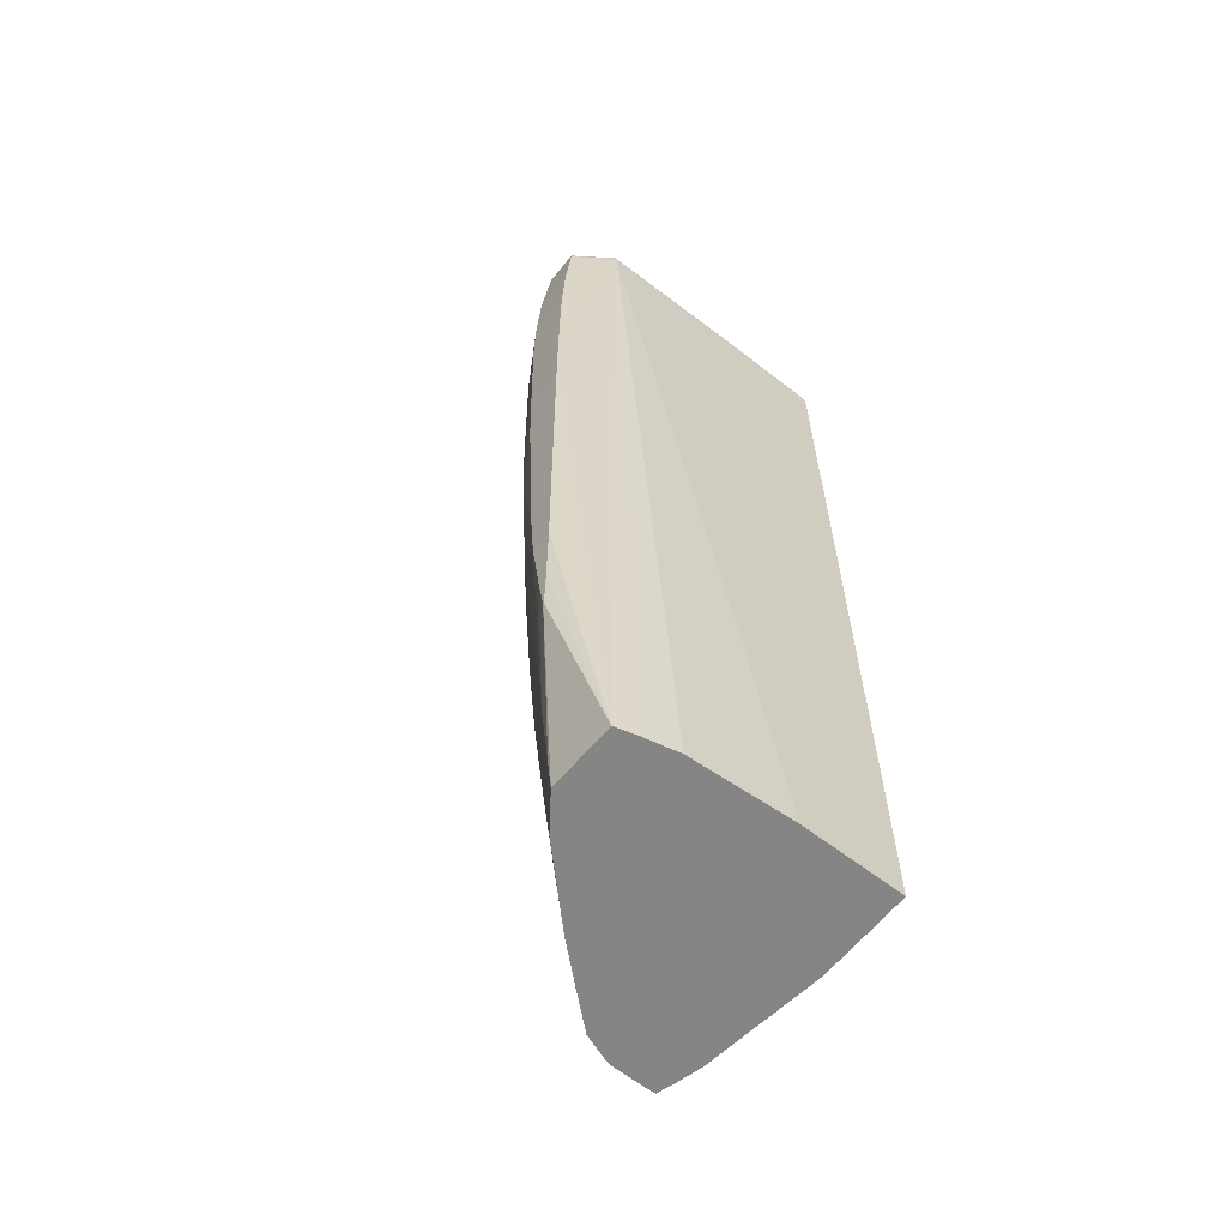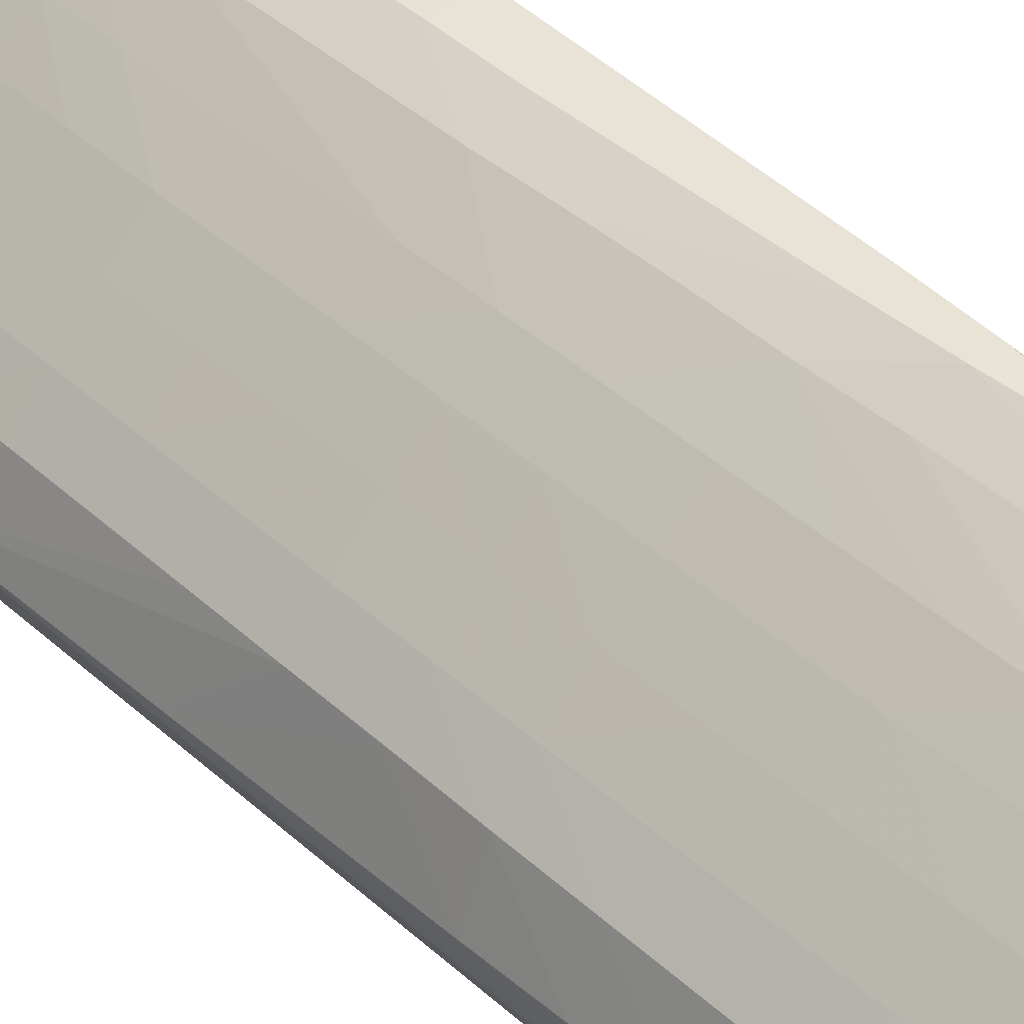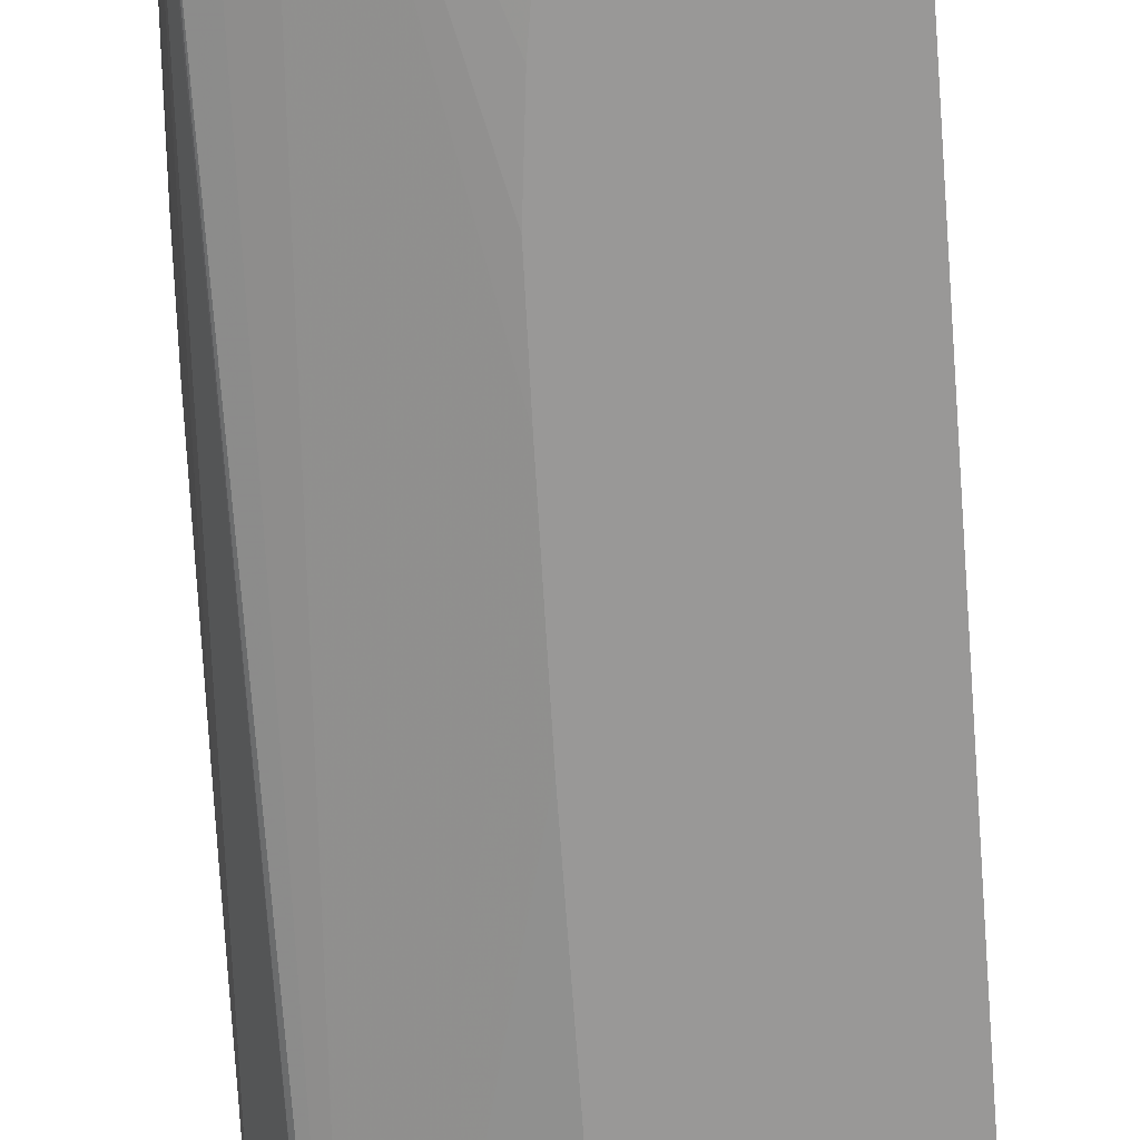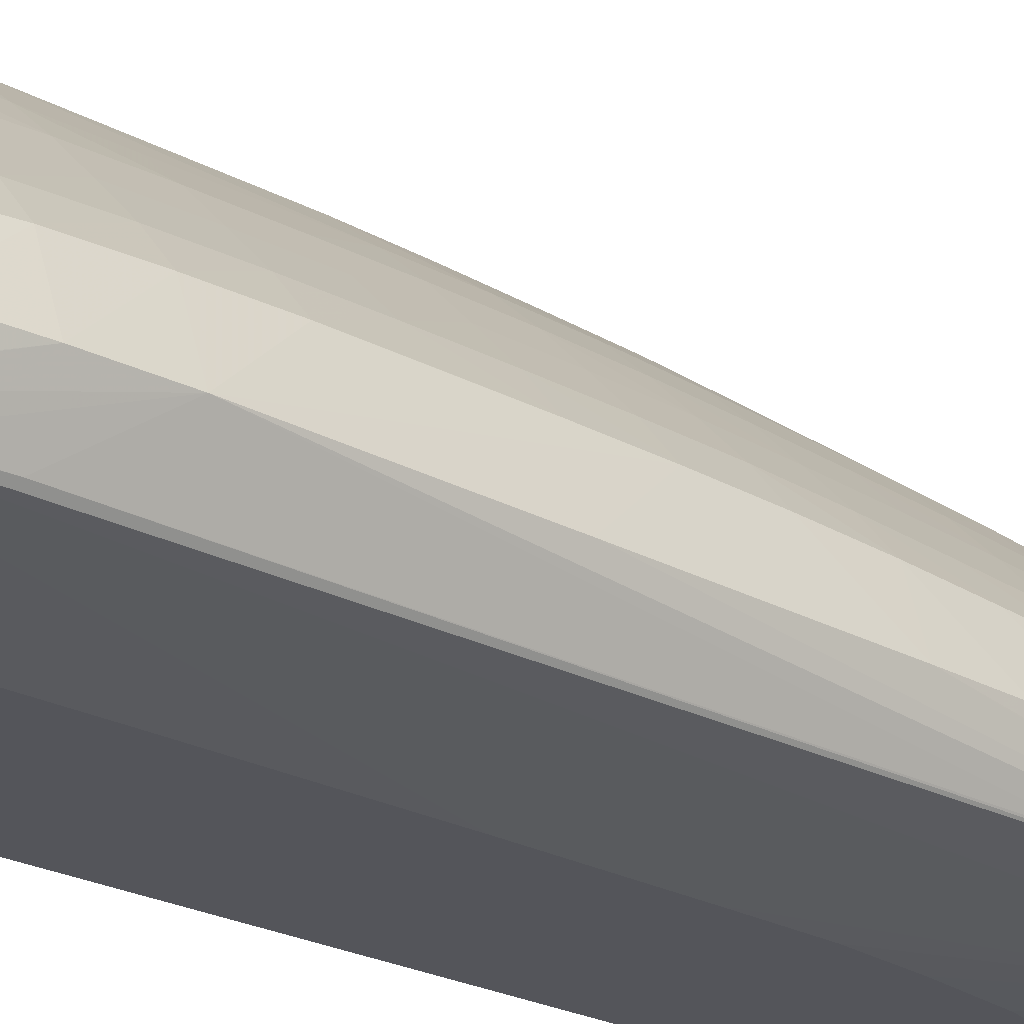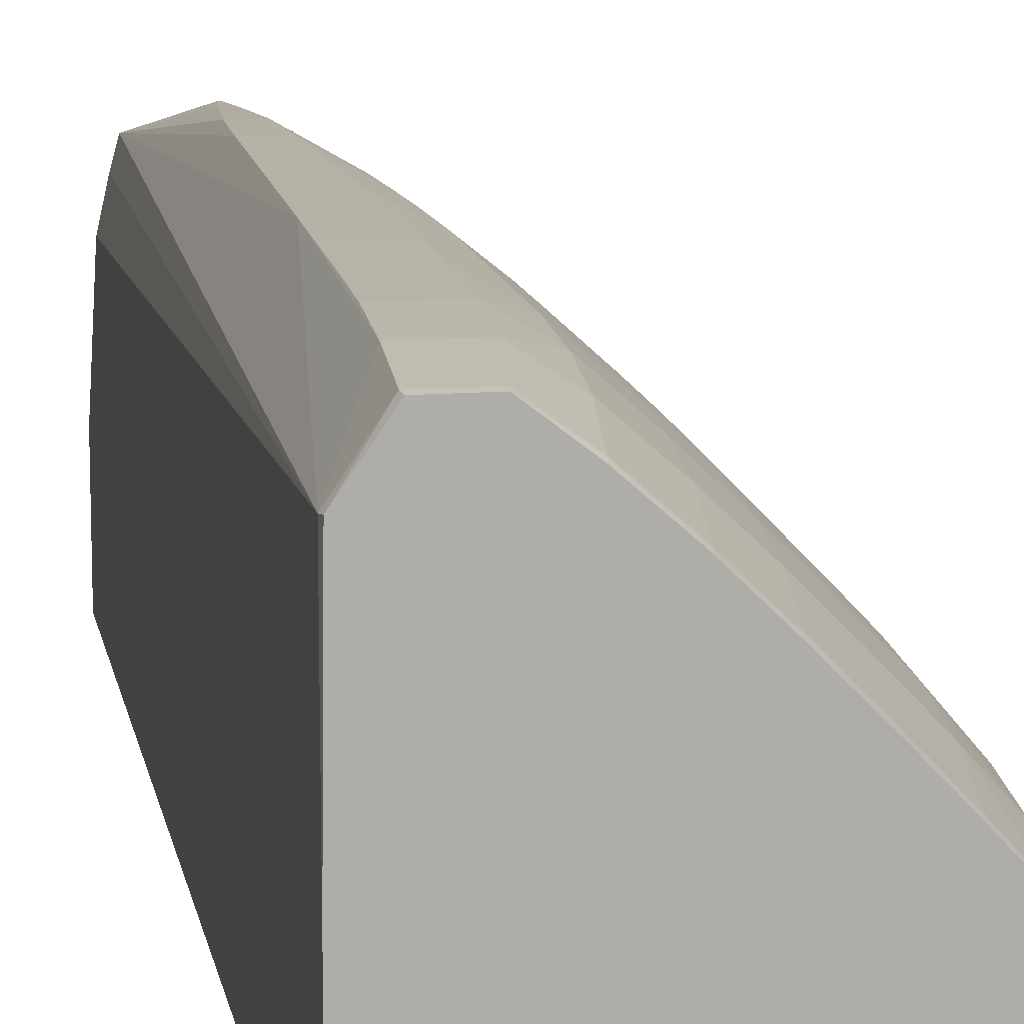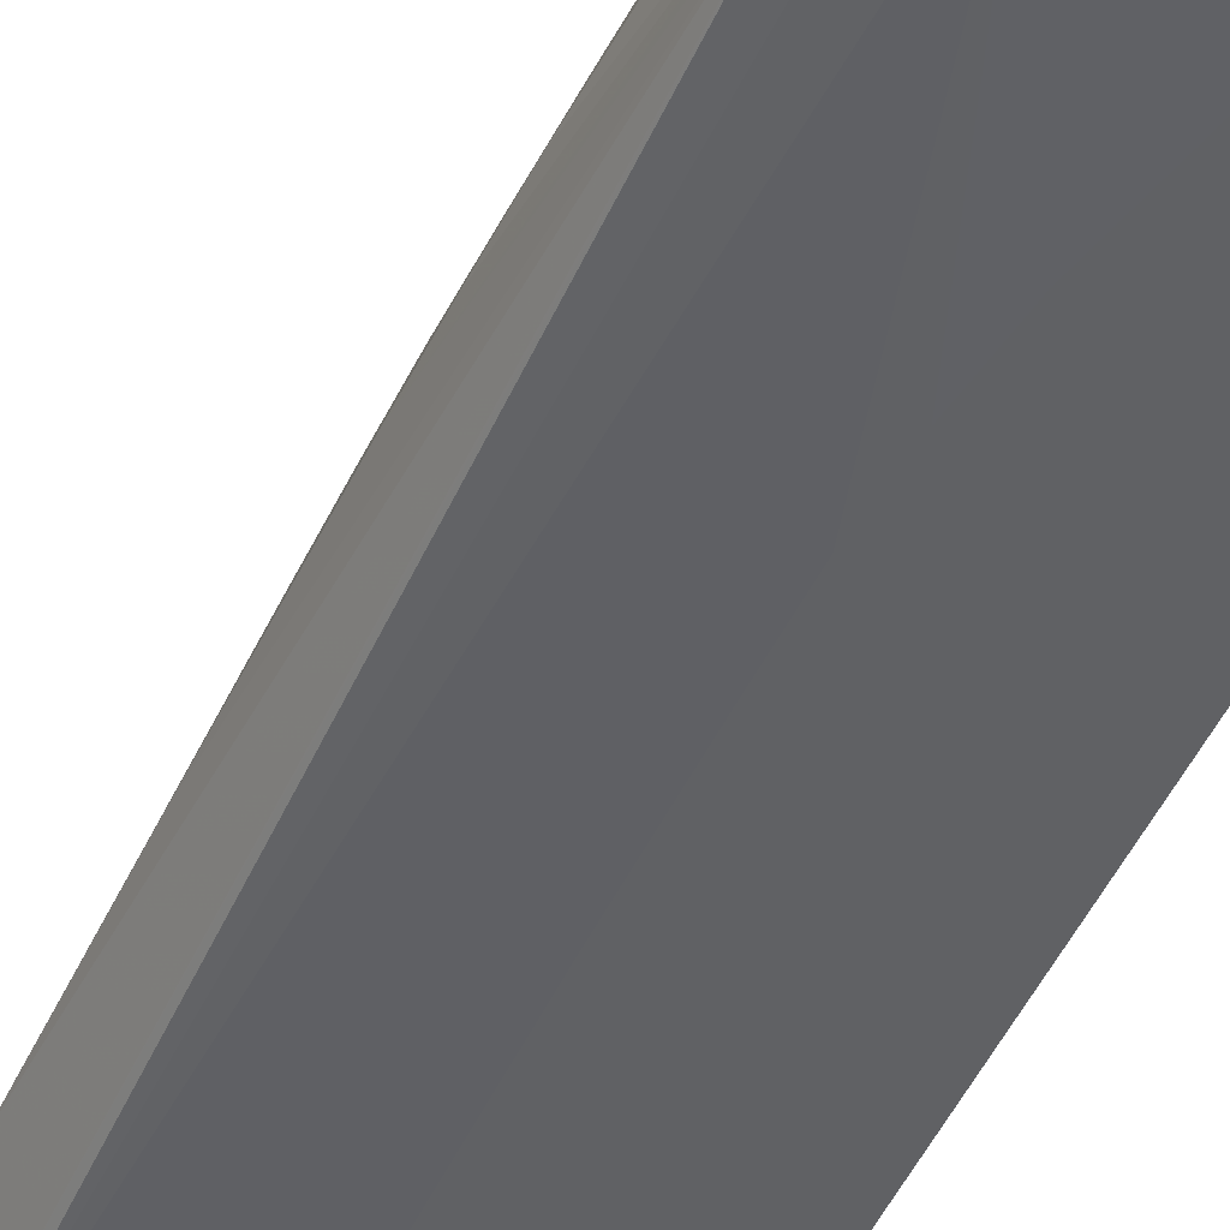
<metadata>
{"format":"obj","ext":"obj","renderer":"f3d","projection":"perspective","resolution":1024,"background":"white","views":[{"elev":-61.8,"azim":-128.3,"up":"+Z"},{"elev":40.4,"azim":138.7,"up":"+Y"},{"elev":-68.7,"azim":-175.5,"up":"+Y"},{"elev":-24.9,"azim":50.1,"up":"+Y"},{"elev":13.0,"azim":-9.9,"up":"+Y"},{"elev":-46.8,"azim":157.5,"up":"+Y"}]}
</metadata>
<code>
v 0.05217 0.04789 -0.005136
v 0.05217 0.05426 -0.005136
v 0.05793 0.04789 -0.005136
v 0.05217 0.04789 0.05355
v 0.05254 0.06066 -0.005136
v 0.05217 0.05597 0.005003
v 0.06553 0.04882 -0.005136
v 0.0604 0.04789 0.004635
v 0.05957 0.04789 0.05355
v 0.05217 0.05572 0.05355
v 0.05301 0.06276 -0.005136
v 0.05221 0.06458 0.05316
v 0.05217 0.05608 0.005652
v 0.06156 0.04789 0.01712
v 0.06144 0.04789 0.0125
v 0.06102 0.04789 0.008679
v 0.06716 0.04924 -0.005136
v 0.06885 0.04928 0.05355
v 0.06058 0.04789 0.05319
v 0.05228 0.06463 0.05355
v 0.05217 0.05614 0.05317
v 0.05336 0.06405 -0.005136
v 0.05217 0.05763 0.02884
v 0.05217 0.05756 0.04497
v 0.05217 0.05711 0.04921
v 0.05217 0.05626 0.05305
v 0.0539 0.06711 0.05316
v 0.0541 0.06735 0.04911
v 0.05441 0.06738 0.03294
v 0.05217 0.05647 0.008679
v 0.05217 0.05656 0.009684
v 0.05217 0.057 0.01425
v 0.05217 0.05739 0.0222
v 0.06172 0.04789 0.02485
v 0.06827 0.04958 -0.005136
v 0.06832 0.04956 -0.003453
v 0.06901 0.04958 0.04507
v 0.06888 0.04932 0.05316
v 0.07038 0.05245 0.04507
v 0.07018 0.05245 0.04911
v 0.06957 0.05211 0.05355
v 0.06093 0.04789 0.0529
v 0.06157 0.04789 0.04937
v 0.0616 0.04789 0.04911
v 0.06182 0.04789 0.04507
v 0.06182 0.04789 0.03698
v 0.06173 0.04789 0.0253
v 0.05397 0.06707 0.05355
v 0.0547 0.06707 0.01677
v 0.05481 0.06697 0.01272
v 0.05513 0.06676 0.008679
v 0.05539 0.06662 0.006272
v 0.05757 0.06415 -0.005136
v 0.05622 0.06711 0.05316
v 0.05669 0.06735 0.04911
v 0.05424 0.06744 0.04507
v 0.05431 0.06744 0.04103
v 0.05437 0.06741 0.03698
v 0.05688 0.06738 0.03294
v 0.06827 0.05058 -0.005136
v 0.0693 0.05245 0.008679
v 0.06952 0.05245 0.01272
v 0.0697 0.05245 0.01677
v 0.06853 0.04963 0.008679
v 0.07009 0.05245 0.02889
v 0.07043 0.05245 0.04103
v 0.06898 0.04949 0.04911
v 0.06892 0.05614 0.04507
v 0.06899 0.05623 0.04103
v 0.06875 0.05588 0.04911
v 0.06968 0.05245 0.05316
v 0.06958 0.05248 0.05355
v 0.05615 0.06707 0.05355
v 0.0564 0.06707 0.01677
v 0.05615 0.06697 0.01272
v 0.05574 0.06676 0.008679
v 0.05545 0.06662 0.006272
v 0.05891 0.06318 -0.005136
v 0.05744 0.06447 -0.003453
v 0.05824 0.06556 0.05316
v 0.05871 0.06601 0.04911
v 0.05895 0.06623 0.04507
v 0.05693 0.06744 0.04507
v 0.05701 0.06744 0.04103
v 0.05694 0.06741 0.03698
v 0.05888 0.06624 0.02889
v 0.05686 0.0673 0.02889
v 0.06823 0.0525 -0.005136
v 0.06868 0.05245 0.0005911
v 0.06899 0.05245 0.004635
v 0.06812 0.05518 0.004635
v 0.06831 0.05543 0.008679
v 0.06849 0.05566 0.01272
v 0.06866 0.05586 0.01677
v 0.06877 0.05603 0.02081
v 0.06887 0.05613 0.02485
v 0.06892 0.05619 0.02889
v 0.069 0.05626 0.03698
v 0.06722 0.05816 0.04507
v 0.06731 0.05825 0.04103
v 0.06733 0.05828 0.03698
v 0.06698 0.0579 0.04911
v 0.06834 0.05537 0.05316
v 0.06828 0.05531 0.05355
v 0.05818 0.06548 0.05355
v 0.05871 0.0662 0.02485
v 0.05854 0.0661 0.02081
v 0.05842 0.06594 0.01677
v 0.05817 0.06577 0.01272
v 0.05744 0.06497 0.0005911
v 0.05959 0.06268 -0.005136
v 0.05973 0.06281 -0.003453
v 0.06005 0.0631 0.0005911
v 0.06043 0.06348 0.05355
v 0.0605 0.06354 0.05316
v 0.06097 0.06399 0.04911
v 0.0612 0.06421 0.04507
v 0.06131 0.06428 0.04103
v 0.05903 0.0663 0.04103
v 0.06129 0.06422 0.02889
v 0.06122 0.06418 0.02485
v 0.06751 0.05436 -0.005136
v 0.06769 0.05465 -0.002453
v 0.06788 0.05489 0.0005911
v 0.06825 0.0528 -0.003666
v 0.06637 0.0572 0.004635
v 0.06661 0.05746 0.008679
v 0.0668 0.05768 0.01272
v 0.06698 0.05788 0.01677
v 0.06713 0.05805 0.02081
v 0.06721 0.05815 0.02485
v 0.06727 0.05821 0.02889
v 0.06731 0.05826 0.03294
v 0.06895 0.05624 0.03294
v 0.0652 0.06025 0.04507
v 0.06496 0.06002 0.04911
v 0.06529 0.06036 0.04103
v 0.06531 0.06039 0.03698
v 0.06529 0.06037 0.03294
v 0.06449 0.05954 0.05316
v 0.06651 0.0574 0.05316
v 0.06644 0.05733 0.05355
v 0.06111 0.06407 0.02081
v 0.06096 0.06392 0.01677
v 0.06078 0.06374 0.01272
v 0.06058 0.06356 0.008679
v 0.06034 0.06335 0.004635
v 0.0602 0.06209 -0.005136
v 0.06175 0.06083 -0.003453
v 0.06207 0.06115 0.0005911
v 0.06236 0.06143 0.004635
v 0.06245 0.06149 0.05355
v 0.06252 0.06156 0.05316
v 0.06299 0.06204 0.04911
v 0.06322 0.06227 0.04507
v 0.06333 0.06238 0.04103
v 0.06335 0.06241 0.03698
v 0.06133 0.06424 0.03698
v 0.06333 0.06239 0.03294
v 0.06331 0.06236 0.02889
v 0.06324 0.06231 0.02485
v 0.06749 0.05441 -0.005136
v 0.06611 0.05691 0.0005911
v 0.06613 0.0562 -0.003666
v 0.06408 0.05912 0.0005911
v 0.06435 0.05941 0.004635
v 0.06459 0.05965 0.008679
v 0.06478 0.05985 0.01272
v 0.06496 0.06003 0.01677
v 0.0651 0.06018 0.02081
v 0.06519 0.06028 0.02485
v 0.06525 0.06034 0.02889
v 0.06442 0.05947 0.05355
v 0.06313 0.0622 0.02081
v 0.06298 0.06205 0.01677
v 0.0628 0.06187 0.01272
v 0.0626 0.06168 0.008679
v 0.06298 0.05934 -0.005136
v 0.06379 0.05881 -0.003453
v 0.06568 0.05644 -0.005136
v 0.06451 0.05773 -0.005136
v 0.06365 0.05867 -0.005136
f 1 2 5
f 1 5 11
f 1 11 22
f 1 22 53
f 1 53 78
f 1 78 111
f 1 111 148
f 1 148 178
f 1 178 182
f 1 182 181
f 1 181 180
f 1 180 162
f 1 162 122
f 1 122 88
f 1 88 60
f 1 60 35
f 1 35 17
f 1 17 7
f 1 7 3
f 1 3 8
f 1 8 16
f 1 16 15
f 1 15 14
f 1 14 34
f 1 34 47
f 1 47 46
f 1 46 45
f 1 45 44
f 1 44 43
f 1 43 42
f 1 42 19
f 1 19 9
f 1 9 4
f 1 4 10
f 1 10 21
f 1 21 26
f 1 26 25
f 1 25 24
f 1 24 23
f 1 23 33
f 1 33 32
f 1 32 31
f 1 31 30
f 1 30 13
f 1 13 6
f 1 6 2
f 2 6 5
f 3 7 8
f 4 9 18
f 4 18 41
f 4 41 72
f 4 72 104
f 4 104 142
f 4 142 173
f 4 173 152
f 4 152 114
f 4 114 105
f 4 105 73
f 4 73 48
f 4 48 20
f 4 20 10
f 5 6 12
f 5 12 11
f 6 13 12
f 7 14 15
f 7 15 16
f 7 16 8
f 7 17 18
f 7 18 14
f 9 19 18
f 10 20 12
f 10 12 21
f 11 12 22
f 12 23 24
f 12 24 25
f 12 25 26
f 12 26 21
f 12 20 27
f 12 27 28
f 12 28 29
f 12 29 22
f 12 13 30
f 12 30 31
f 12 31 32
f 12 32 33
f 12 33 23
f 14 18 34
f 17 35 36
f 17 36 18
f 18 37 38
f 18 38 39
f 18 39 40
f 18 40 41
f 18 19 42
f 18 42 43
f 18 43 44
f 18 44 45
f 18 45 46
f 18 46 47
f 18 47 34
f 18 36 37
f 20 48 27
f 22 49 50
f 22 50 51
f 22 51 52
f 22 52 53
f 22 29 49
f 27 48 73
f 27 73 54
f 27 54 55
f 27 55 28
f 28 55 83
f 28 83 56
f 28 56 29
f 29 56 57
f 29 57 58
f 29 58 85
f 29 85 59
f 29 59 74
f 29 74 49
f 35 60 61
f 35 61 62
f 35 62 63
f 35 63 36
f 36 64 37
f 36 63 65
f 36 65 66
f 36 66 64
f 37 66 67
f 37 67 38
f 37 64 66
f 38 67 66
f 38 66 39
f 39 68 40
f 39 66 69
f 39 69 68
f 40 68 70
f 40 70 71
f 40 71 41
f 41 71 72
f 49 74 75
f 49 75 50
f 50 75 76
f 50 76 51
f 51 76 77
f 51 77 52
f 52 77 53
f 53 77 79
f 53 79 78
f 54 73 80
f 54 80 81
f 54 81 55
f 55 81 82
f 55 82 83
f 56 83 84
f 56 84 57
f 57 84 85
f 57 85 58
f 59 86 87
f 59 87 74
f 59 85 86
f 60 88 89
f 60 89 90
f 60 90 61
f 61 90 91
f 61 91 92
f 61 92 93
f 61 93 94
f 61 94 62
f 62 94 63
f 63 94 95
f 63 95 65
f 65 95 96
f 65 96 66
f 66 96 97
f 66 97 98
f 66 98 69
f 68 99 70
f 68 69 100
f 68 100 99
f 69 98 101
f 69 101 100
f 70 99 102
f 70 102 103
f 70 103 71
f 71 103 104
f 71 104 72
f 73 105 80
f 74 106 107
f 74 107 108
f 74 108 75
f 74 87 106
f 75 108 109
f 75 109 110
f 75 110 76
f 76 110 77
f 77 110 79
f 78 79 112
f 78 112 111
f 79 110 113
f 79 113 112
f 80 105 114
f 80 114 115
f 80 115 116
f 80 116 81
f 81 116 82
f 82 116 117
f 82 117 118
f 82 118 119
f 82 119 83
f 83 119 84
f 84 119 86
f 84 86 85
f 86 119 120
f 86 120 121
f 86 121 106
f 86 106 87
f 88 122 123
f 88 123 124
f 88 124 125
f 88 125 89
f 89 125 90
f 90 125 91
f 91 124 126
f 91 126 127
f 91 127 92
f 91 125 124
f 92 127 128
f 92 128 93
f 93 128 129
f 93 129 94
f 94 129 130
f 94 130 95
f 95 130 96
f 96 130 131
f 96 131 132
f 96 132 97
f 97 132 133
f 97 133 134
f 97 134 98
f 98 134 133
f 98 133 101
f 99 135 136
f 99 136 102
f 99 100 137
f 99 137 135
f 100 101 138
f 100 138 137
f 101 133 139
f 101 139 138
f 102 136 140
f 102 140 141
f 102 141 103
f 103 141 104
f 104 141 142
f 106 121 143
f 106 143 107
f 107 143 108
f 108 144 145
f 108 145 146
f 108 146 109
f 108 143 144
f 109 146 147
f 109 147 110
f 110 147 113
f 111 112 148
f 112 149 148
f 112 113 150
f 112 150 149
f 113 147 151
f 113 151 150
f 114 152 153
f 114 153 115
f 115 153 154
f 115 154 116
f 116 154 155
f 116 155 117
f 117 155 156
f 117 156 118
f 118 156 157
f 118 157 158
f 118 158 119
f 119 158 120
f 120 158 157
f 120 157 159
f 120 159 160
f 120 160 121
f 121 161 143
f 121 160 161
f 122 162 123
f 123 163 124
f 123 162 164
f 123 164 163
f 124 163 126
f 126 163 165
f 126 165 166
f 126 166 127
f 127 167 128
f 127 166 167
f 128 167 168
f 128 168 129
f 129 169 130
f 129 168 169
f 130 170 171
f 130 171 131
f 130 169 170
f 131 171 132
f 132 172 133
f 132 171 172
f 133 172 139
f 135 155 154
f 135 154 136
f 135 137 156
f 135 156 155
f 136 154 153
f 136 153 140
f 137 138 157
f 137 157 156
f 138 139 159
f 138 159 157
f 139 172 160
f 139 160 159
f 140 153 173
f 140 173 141
f 141 173 142
f 143 161 174
f 143 174 175
f 143 175 144
f 144 175 145
f 145 176 146
f 145 175 176
f 146 176 177
f 146 177 147
f 147 177 151
f 148 149 178
f 149 150 179
f 149 179 178
f 150 151 165
f 150 165 179
f 151 166 165
f 151 177 166
f 152 173 153
f 160 172 171
f 160 171 161
f 161 171 170
f 161 170 174
f 162 180 164
f 163 164 179
f 163 179 165
f 164 180 181
f 164 181 179
f 166 177 167
f 167 177 176
f 167 176 168
f 168 176 175
f 168 175 169
f 169 175 174
f 169 174 170
f 178 179 182
f 179 181 182

</code>
